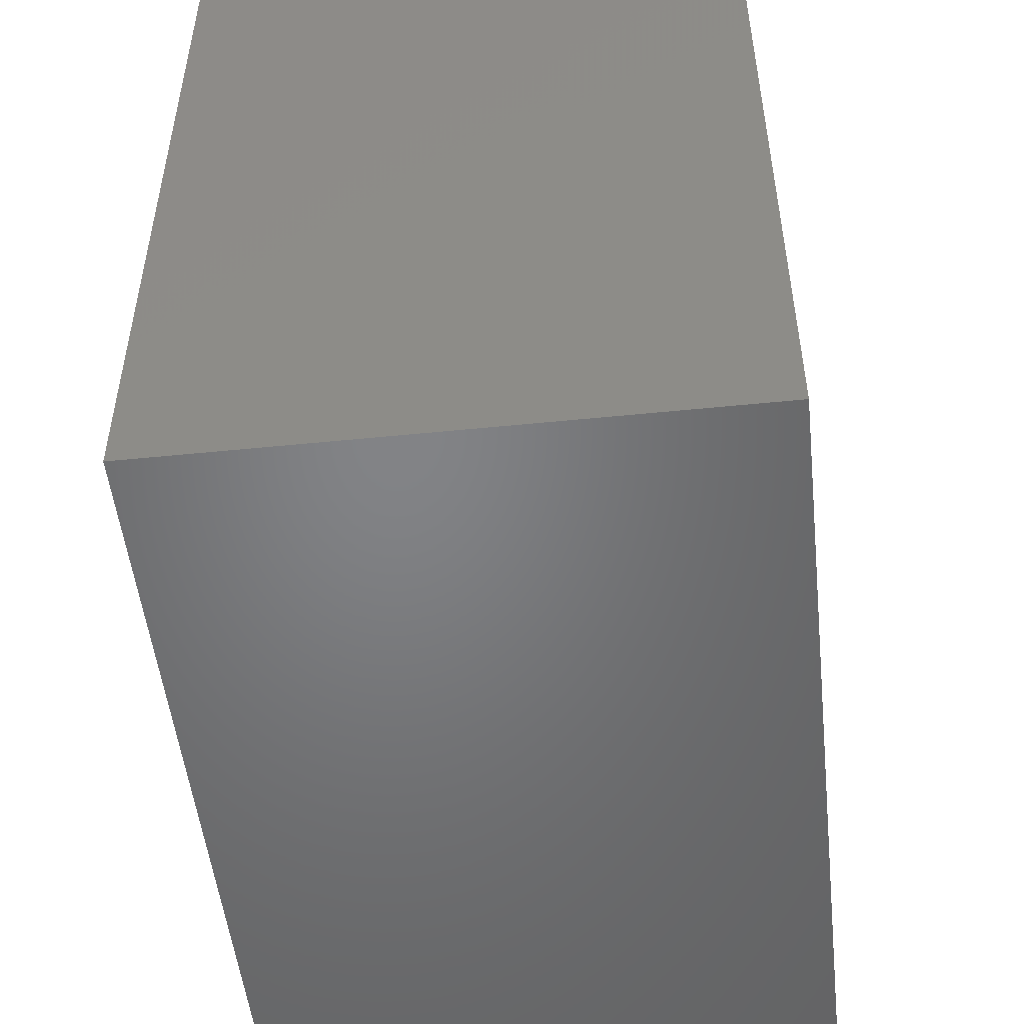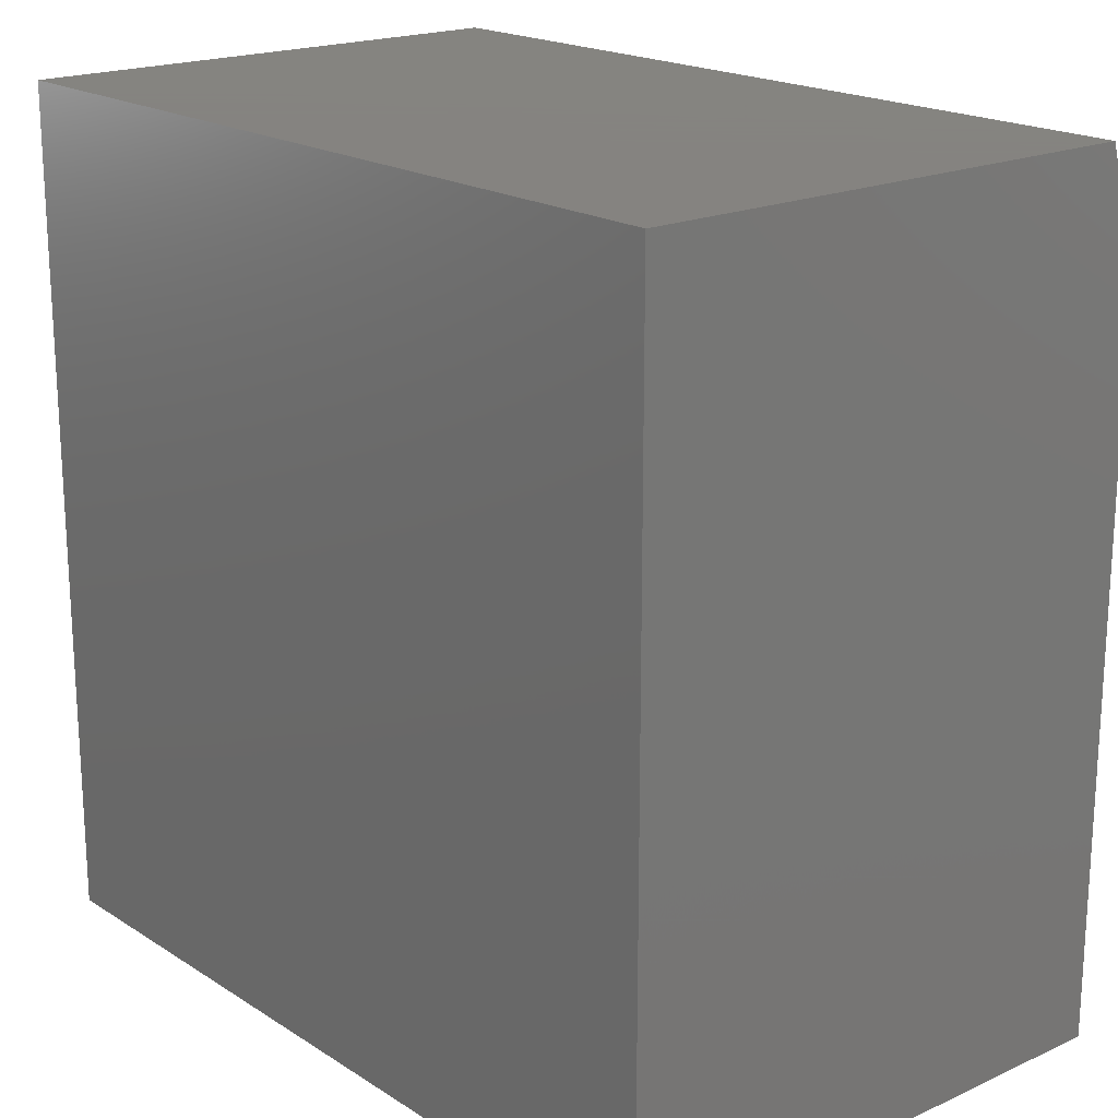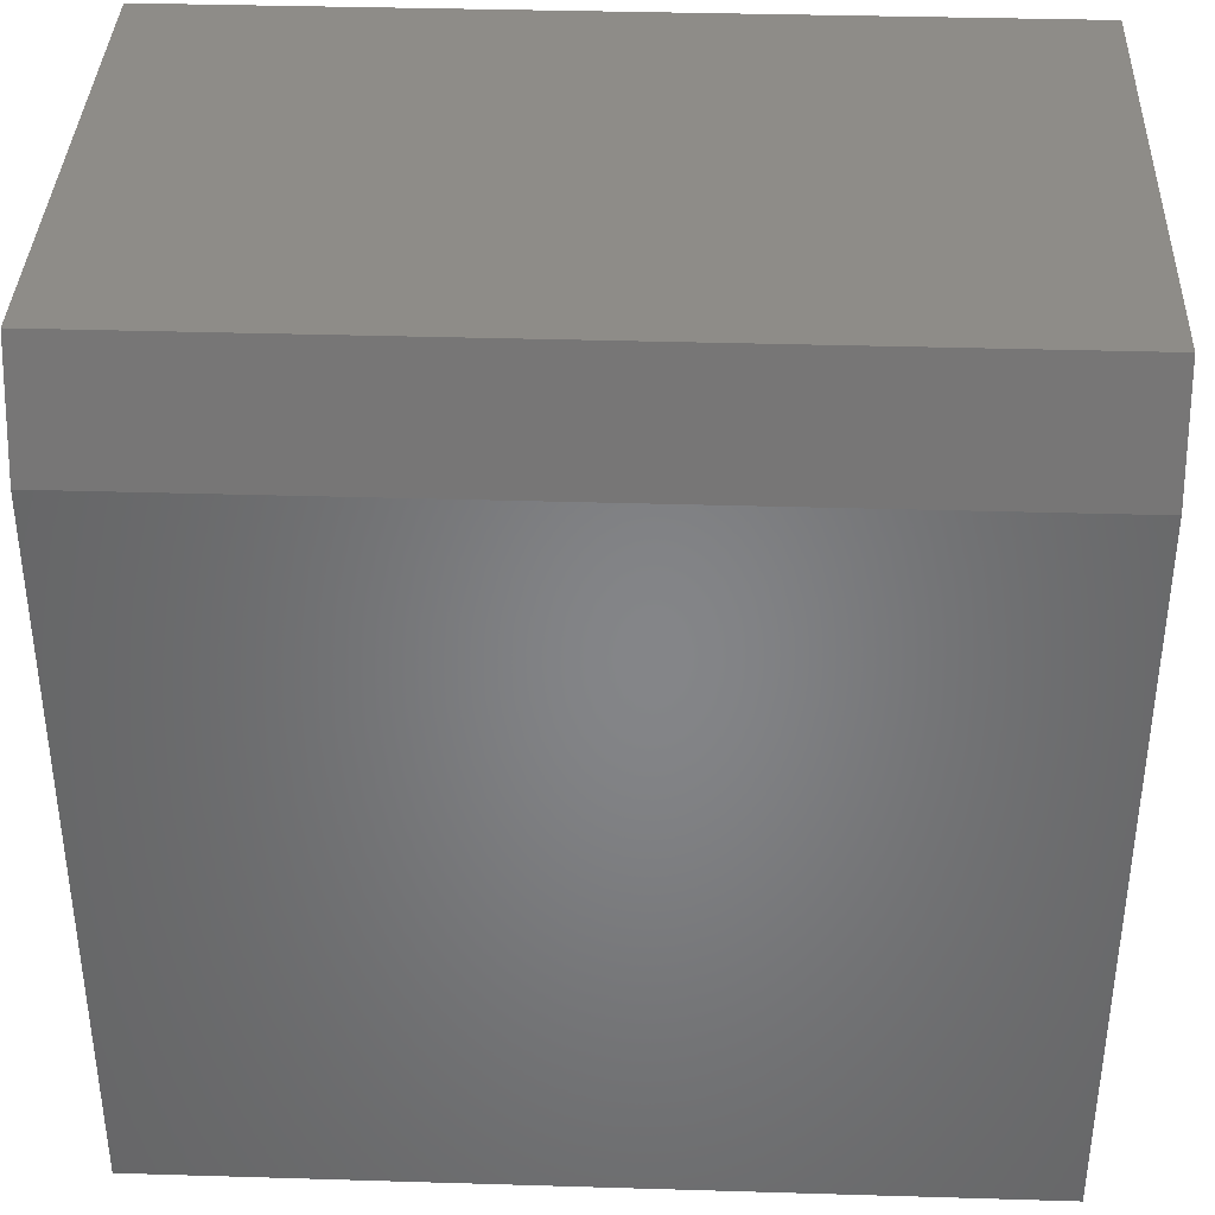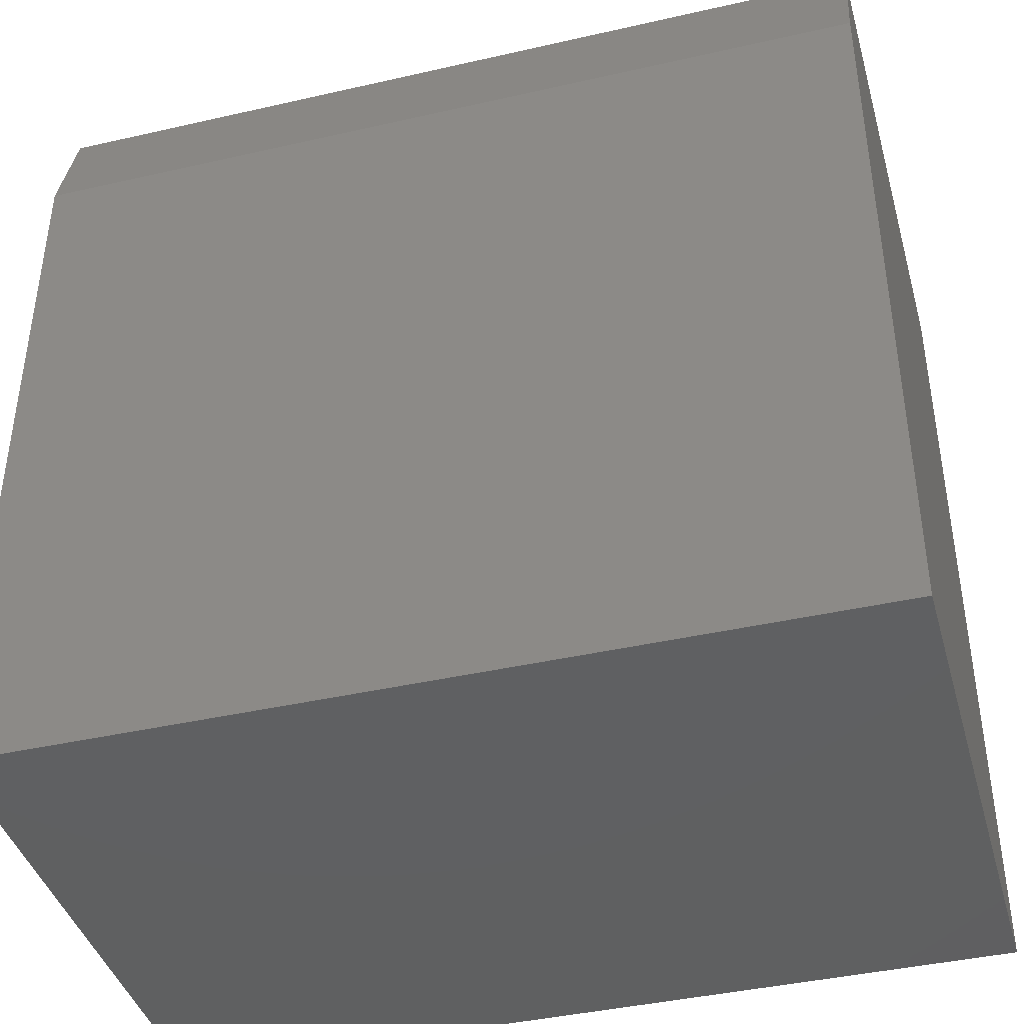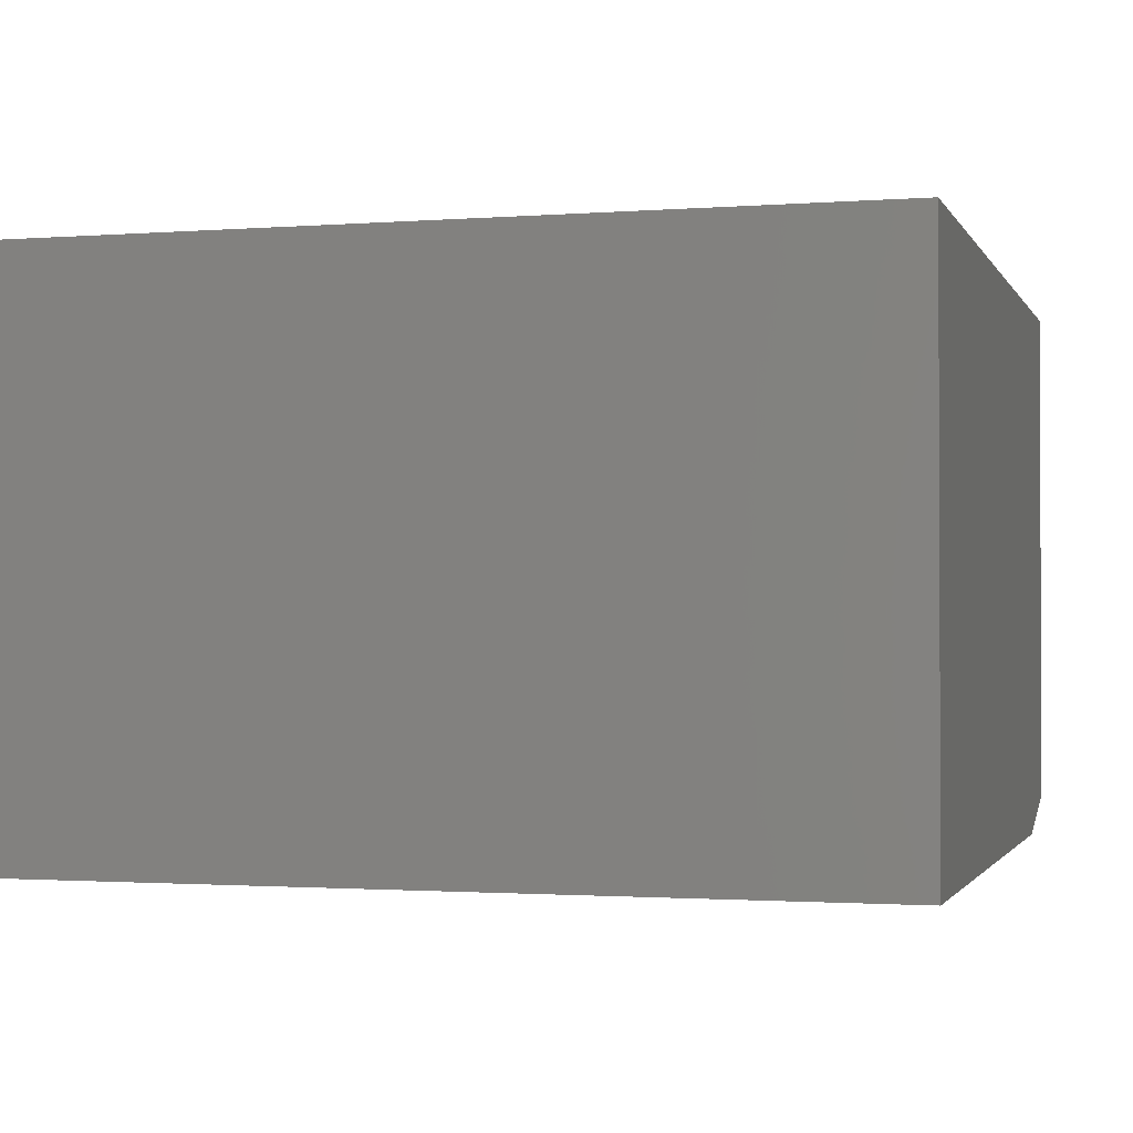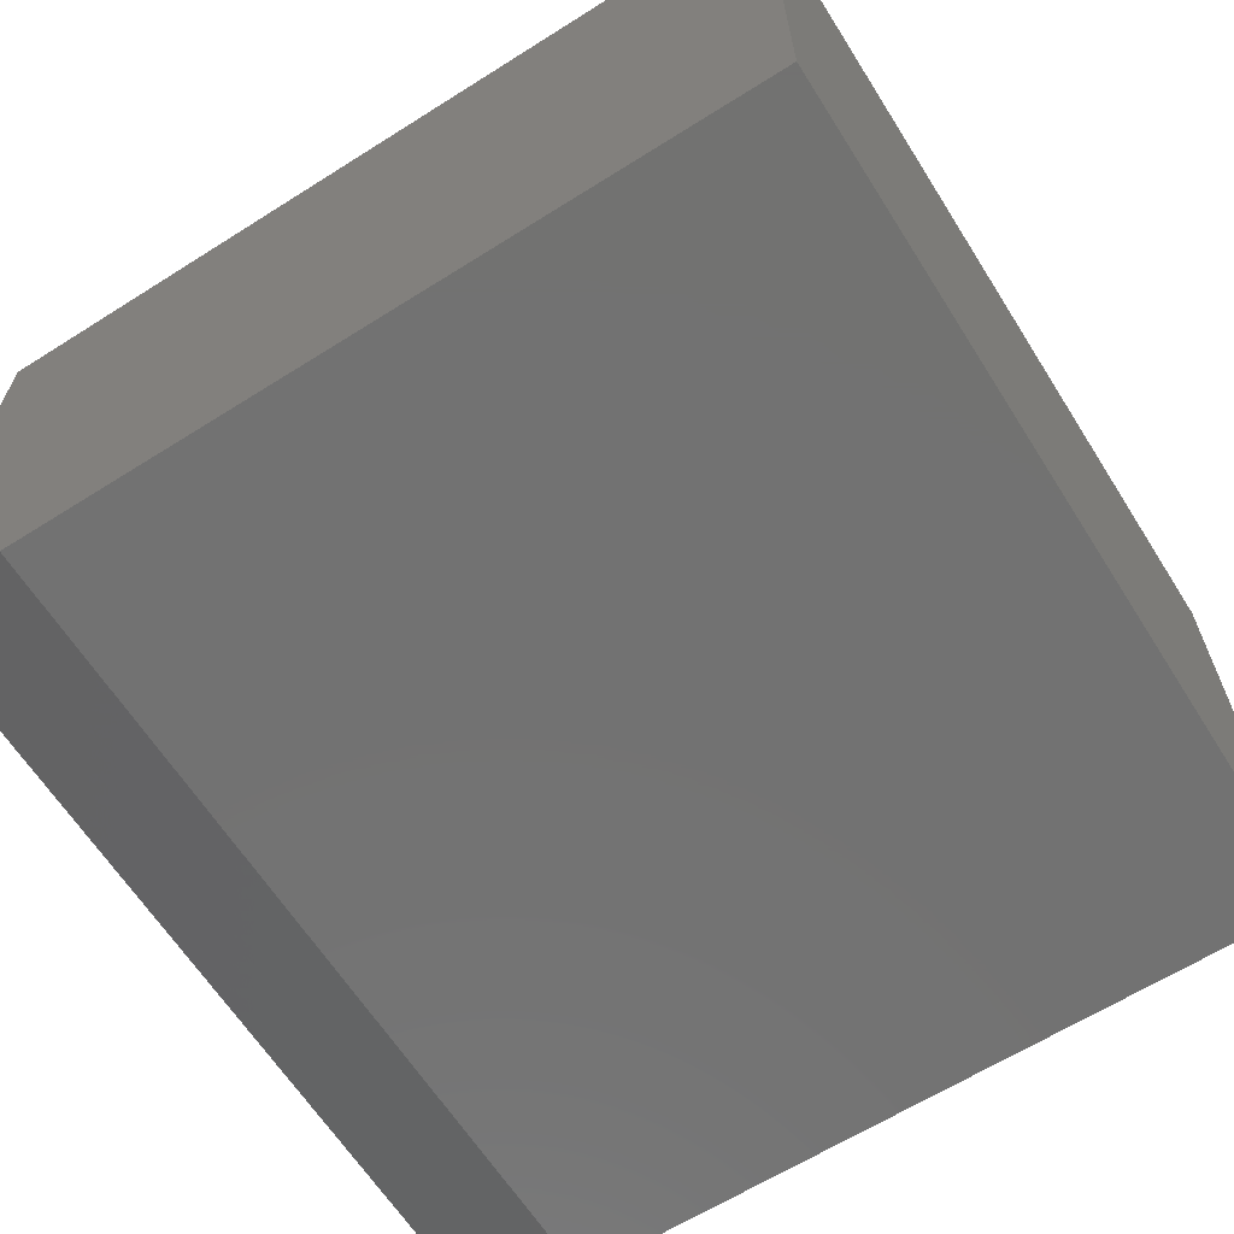
<metadata>
{"format":"stl","ext":"stl","renderer":"f3d","projection":"perspective","resolution":1024,"background":"white","views":[{"elev":-51.3,"azim":96.3,"up":"+Y"},{"elev":19.2,"azim":49.7,"up":"+Y"},{"elev":37.3,"azim":-177.8,"up":"+Y"},{"elev":-41.3,"azim":-164.5,"up":"+Y"},{"elev":-1.4,"azim":15.7,"up":"+Z"},{"elev":-64.1,"azim":-57.6,"up":"+Z"}]}
</metadata>
<code>
# stl→obj: 10 verts, 16 faces
v -0.5703 -0.5703 0
v -0.5703 0.4141 0
v 0.5703 -0.5703 0
v 0.5703 0.4141 0
v -0.5703 -0.5703 0.75
v -0.5703 0.5703 0.75
v -0.5703 0.5703 0.04688
v 0.5703 0.5703 0.75
v 0.5703 0.5703 0.04688
v 0.5703 -0.5703 0.75
f 1 2 3
f 3 2 4
f 1 5 2
f 2 5 6
f 2 6 7
f 8 9 6
f 6 9 7
f 10 3 8
f 8 3 4
f 8 4 9
f 9 4 7
f 7 4 2
f 5 10 6
f 6 10 8
f 5 1 10
f 10 1 3

</code>
